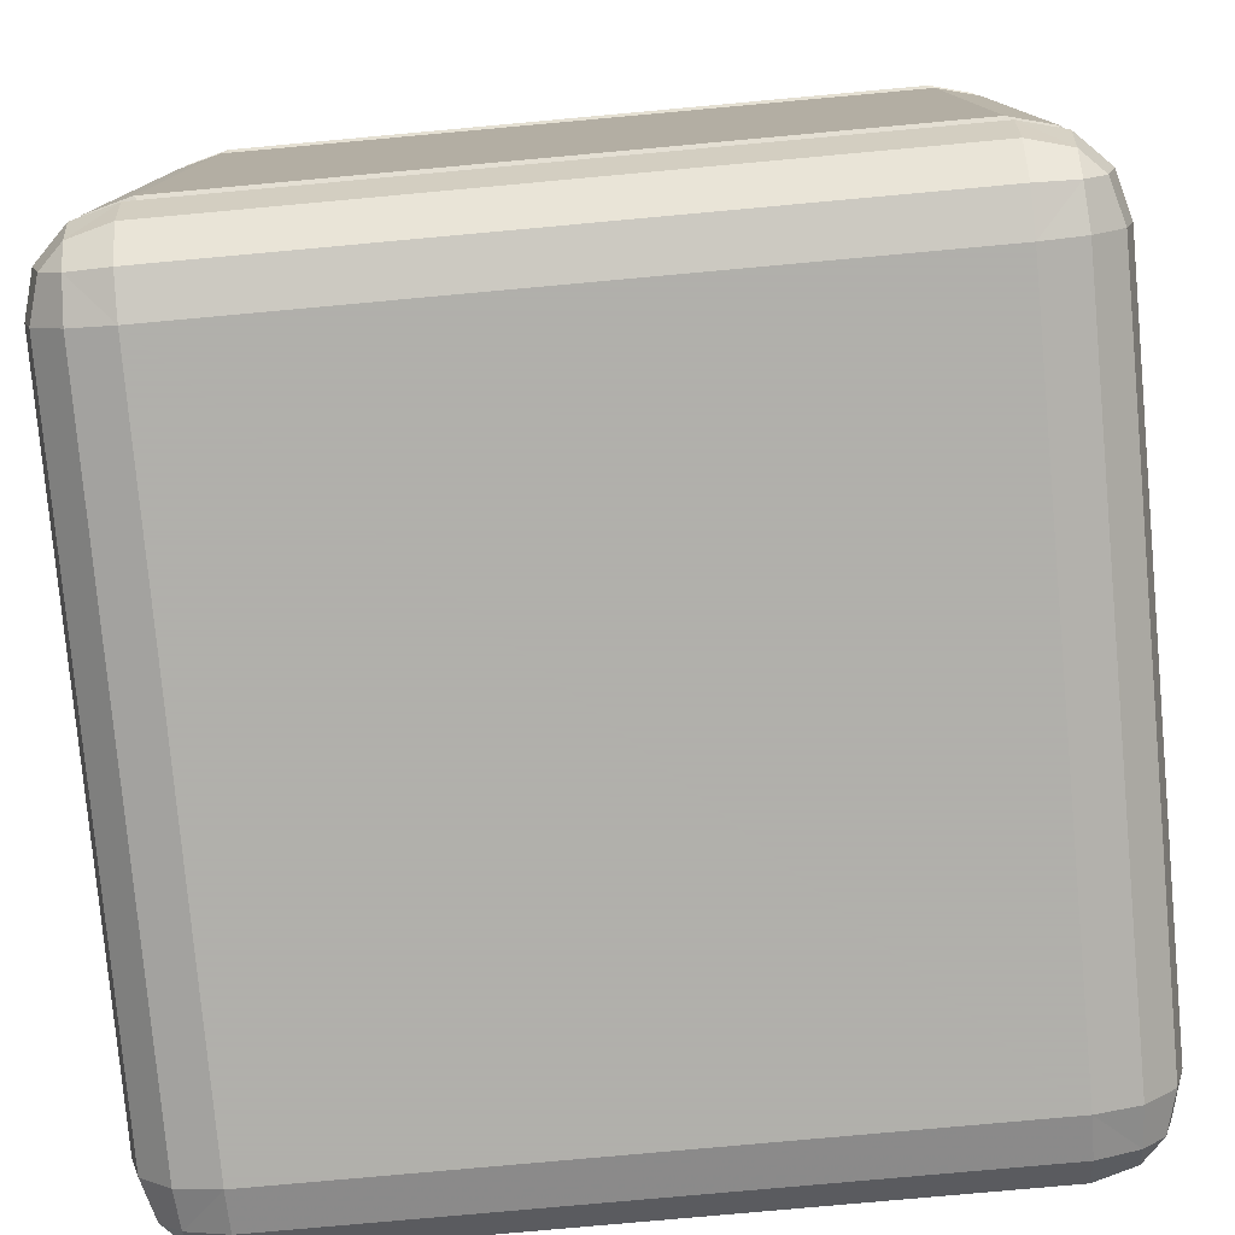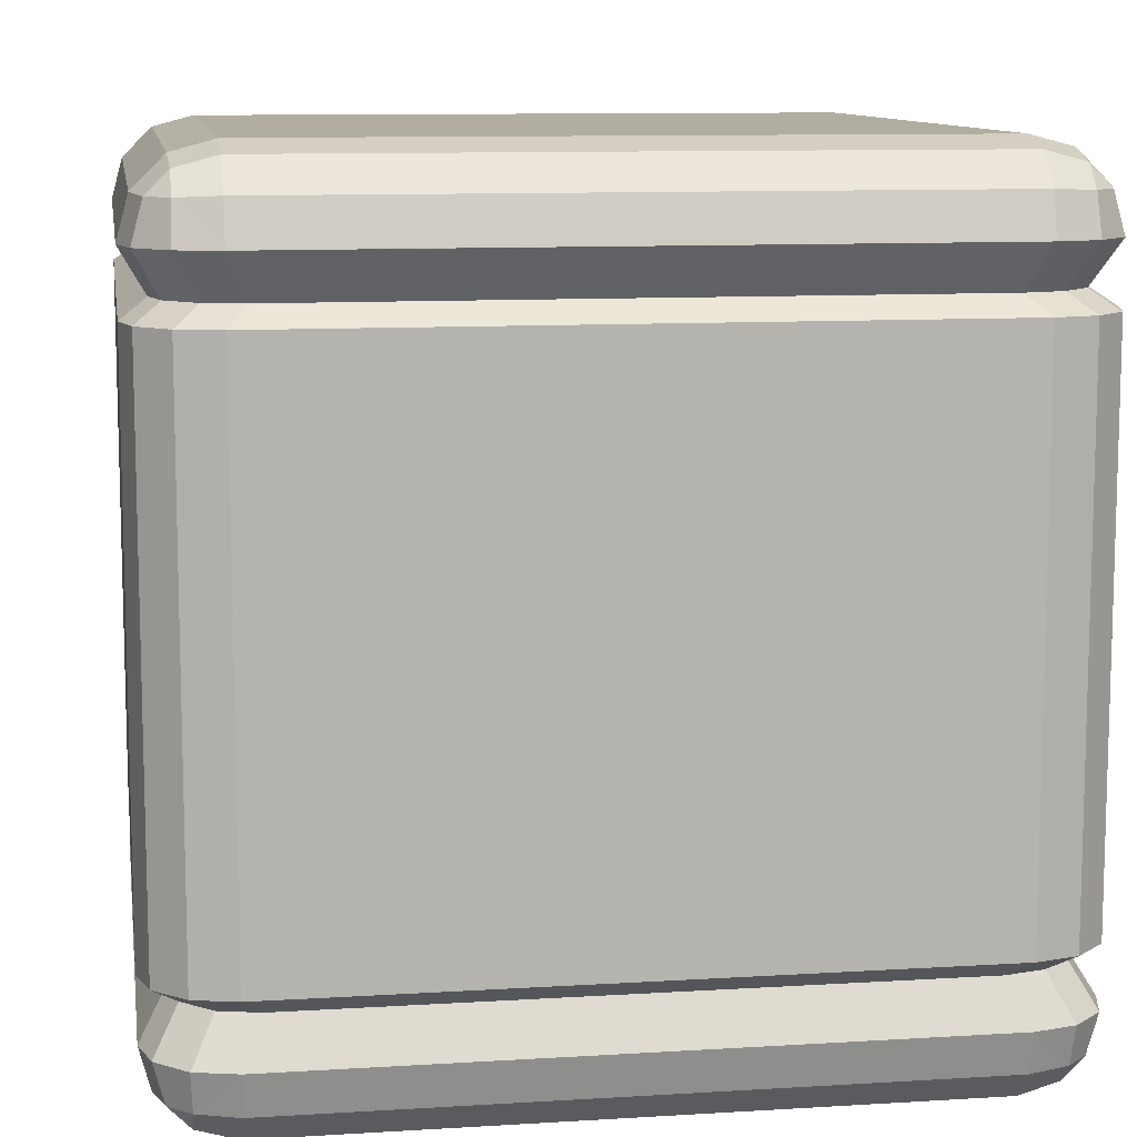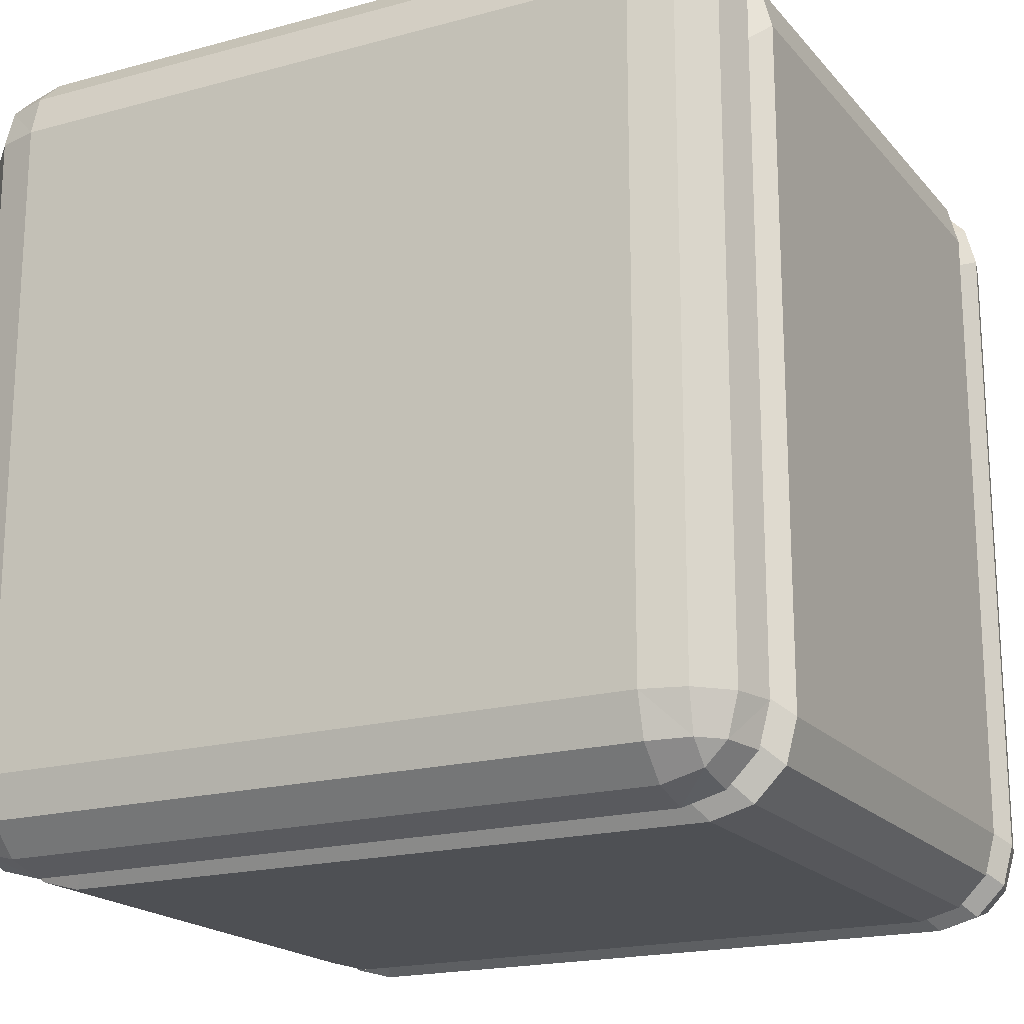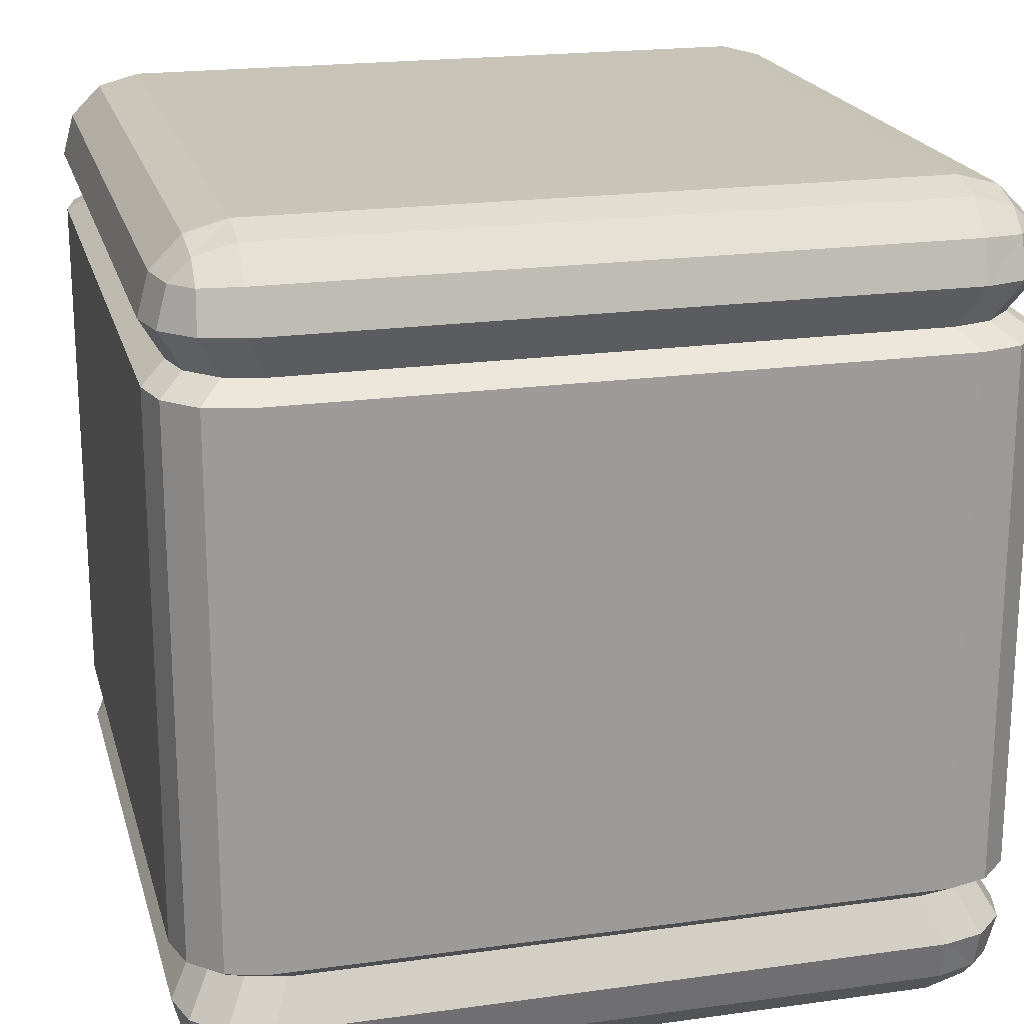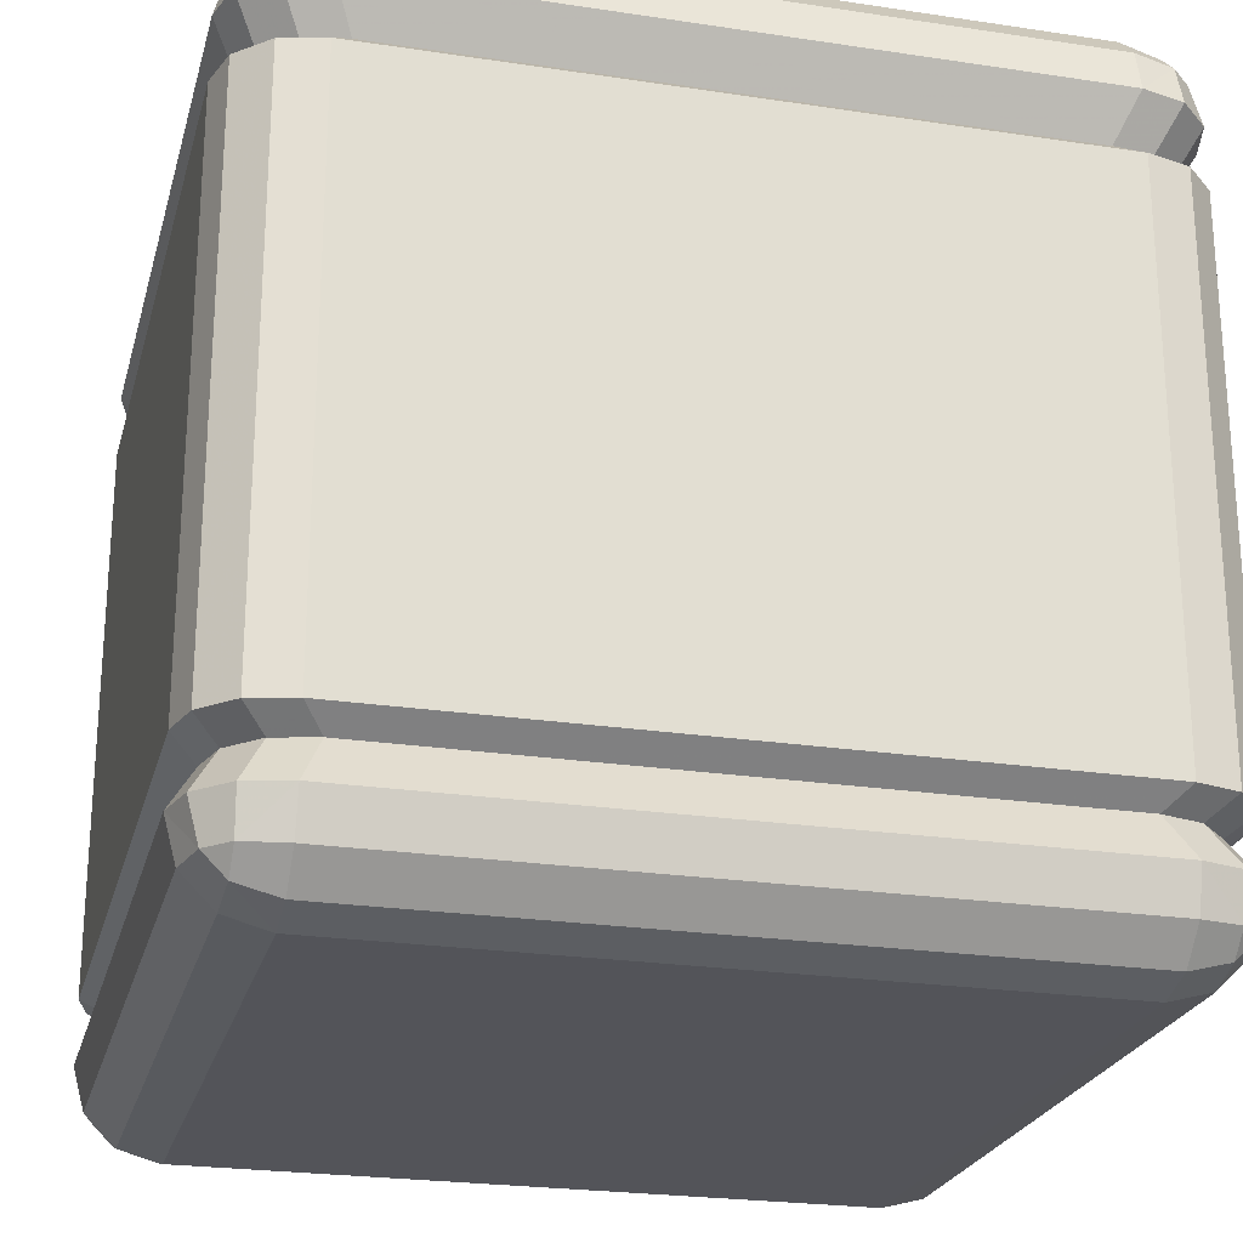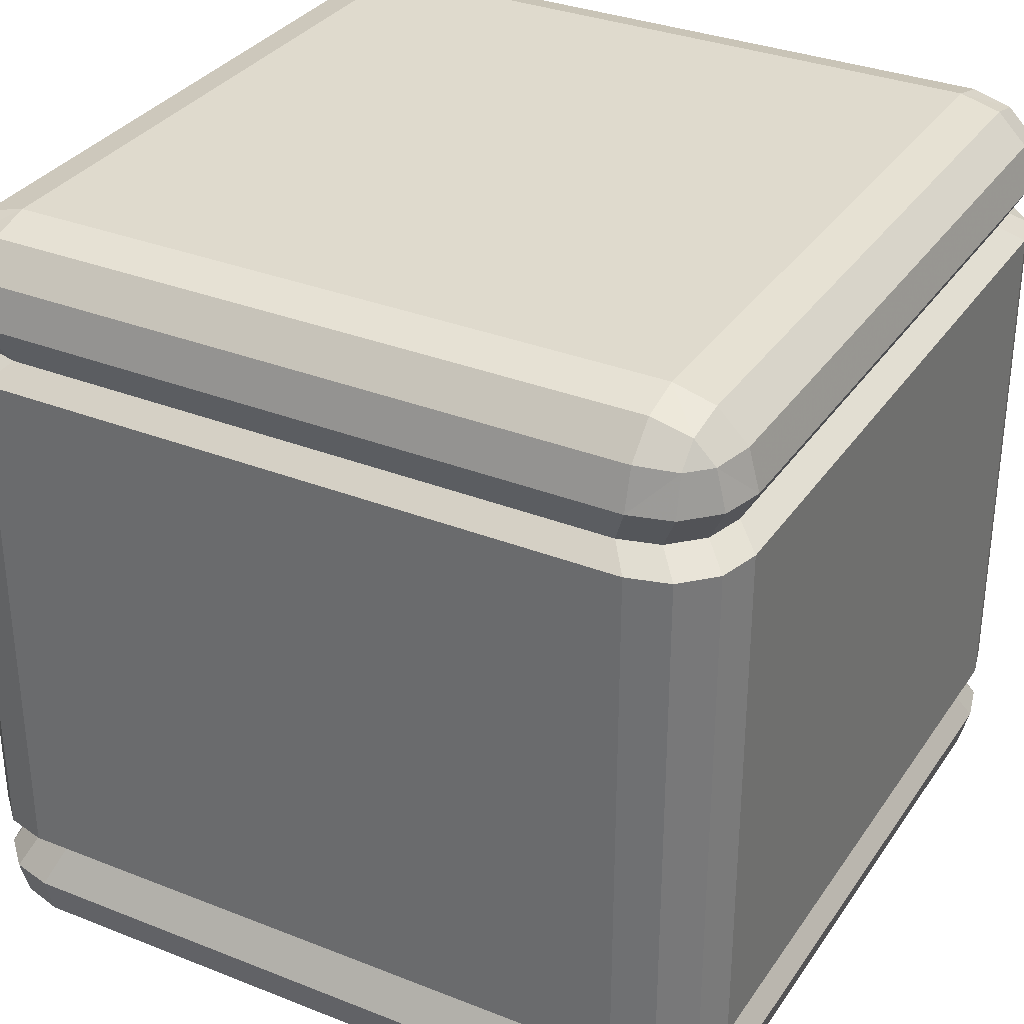
<metadata>
{"format":"obj","ext":"obj","renderer":"f3d","projection":"perspective","resolution":1024,"background":"white","views":[{"elev":-78.4,"azim":-174.8,"up":"+Y"},{"elev":10.3,"azim":-8.9,"up":"+Y"},{"elev":-18.9,"azim":-152.5,"up":"+Z"},{"elev":20.2,"azim":-104.3,"up":"+Y"},{"elev":-23.8,"azim":-104.2,"up":"+Y"},{"elev":32.6,"azim":-61.2,"up":"+Y"}]}
</metadata>
<code>
o powerupBlock_teamRed_Cube.1335
v -0.4 -0.4 0.5
v -0.5 -0.4 0.4
v -0.4 -0.4866 0.4499
v -0.4499 -0.4866 0.4
v -0.4478 -0.4737 0.4478
v -0.4499 -0.4 0.4866
v -0.4 -0.4499 0.4866
v -0.4478 -0.4478 0.4737
v -0.4866 -0.4499 0.4
v -0.4866 -0.4 0.4499
v -0.4737 -0.4478 0.4478
v -0.4 0.4 0.5
v -0.5 0.4 0.4
v -0.4 0.4499 0.4866
v -0.4499 0.4 0.4866
v -0.4478 0.4478 0.4737
v -0.4499 0.4866 0.4
v -0.4 0.4866 0.4499
v -0.4478 0.4737 0.4478
v -0.4866 0.4 0.4499
v -0.4866 0.4499 0.4
v -0.4737 0.4478 0.4478
v -0.5 -0.4 -0.4
v -0.4 -0.4 -0.5
v -0.4499 -0.4866 -0.4
v -0.4 -0.4866 -0.4499
v -0.4478 -0.4737 -0.4478
v -0.4866 -0.4 -0.4499
v -0.4866 -0.4499 -0.4
v -0.4737 -0.4478 -0.4478
v -0.4 -0.4499 -0.4866
v -0.4499 -0.4 -0.4866
v -0.4478 -0.4478 -0.4737
v -0.4 0.4 -0.5
v -0.5 0.4 -0.4
v -0.4 0.4866 -0.4499
v -0.4499 0.4866 -0.4
v -0.4478 0.4737 -0.4478
v -0.4499 0.4 -0.4866
v -0.4 0.4499 -0.4866
v -0.4478 0.4478 -0.4737
v -0.4866 0.4499 -0.4
v -0.4866 0.4 -0.4499
v -0.4737 0.4478 -0.4478
v 0.5 -0.4 0.4
v 0.4 -0.4 0.5
v 0.4499 -0.4866 0.4
v 0.4 -0.4866 0.4499
v 0.4478 -0.4737 0.4478
v 0.4866 -0.4 0.4499
v 0.4866 -0.4499 0.4
v 0.4737 -0.4478 0.4478
v 0.4 -0.4499 0.4866
v 0.4499 -0.4 0.4866
v 0.4478 -0.4478 0.4737
v 0.4 0.4 0.5
v 0.5 0.4 0.4
v 0.4 0.4866 0.4499
v 0.4499 0.4866 0.4
v 0.4478 0.4737 0.4478
v 0.4499 0.4 0.4866
v 0.4 0.4499 0.4866
v 0.4478 0.4478 0.4737
v 0.4866 0.4499 0.4
v 0.4866 0.4 0.4499
v 0.4737 0.4478 0.4478
v 0.4 -0.4 -0.5
v 0.5 -0.4 -0.4
v 0.4 -0.4866 -0.4499
v 0.4499 -0.4866 -0.4
v 0.4478 -0.4737 -0.4478
v 0.4499 -0.4 -0.4866
v 0.4 -0.4499 -0.4866
v 0.4478 -0.4478 -0.4737
v 0.4866 -0.4499 -0.4
v 0.4866 -0.4 -0.4499
v 0.4737 -0.4478 -0.4478
v 0.5 0.4 -0.4
v 0.4 0.4 -0.5
v 0.4499 0.4866 -0.4
v 0.4 0.4866 -0.4499
v 0.4478 0.4737 -0.4478
v 0.4866 0.4 -0.4499
v 0.4866 0.4499 -0.4
v 0.4737 0.4478 -0.4478
v 0.4 0.4499 -0.4866
v 0.4499 0.4 -0.4866
v 0.4478 0.4478 -0.4737
v -0.4 0.3264 0.5
v -0.3767 0.3482 0.4708
v -0.4499 0.3264 -0.4866
v -0.4237 0.3482 -0.4582
v -0.4866 0.3264 -0.4499
v -0.4582 0.3482 -0.4237
v -0.5 0.3264 -0.4
v -0.4708 0.3482 -0.3767
v 0.4866 0.3264 -0.4499
v 0.4582 0.3482 -0.4237
v 0.4499 0.3264 -0.4866
v 0.4237 0.3482 -0.4582
v 0.4 0.3264 -0.5
v 0.3767 0.3482 -0.4708
v 0.4499 0.3264 0.4866
v 0.4237 0.3482 0.4582
v 0.4866 0.3264 0.4499
v 0.4582 0.3482 0.4237
v 0.5 0.3264 0.4
v 0.4708 0.3482 0.3767
v -0.4237 0.3482 0.4582
v -0.4499 0.3264 0.4866
v -0.4582 0.3482 0.4237
v -0.4866 0.3264 0.4499
v -0.4708 0.3482 0.3767
v -0.5 0.3264 0.4
v -0.3767 0.3482 -0.4708
v -0.4 0.3264 -0.5
v 0.4708 0.3482 -0.3767
v 0.5 0.3264 -0.4
v 0.3767 0.3482 0.4708
v 0.4 0.3264 0.5
v -0.4499 -0.3264 0.4866
v -0.4237 -0.3482 0.4582
v -0.4866 -0.3264 0.4499
v -0.4582 -0.3482 0.4237
v -0.5 -0.3264 0.4
v -0.4708 -0.3482 0.3767
v -0.4 -0.3264 -0.5
v -0.3767 -0.3482 -0.4708
v 0.5 -0.3264 -0.4
v 0.4708 -0.3482 -0.3767
v 0.4 -0.3264 0.5
v 0.3767 -0.3482 0.4708
v -0.3767 -0.3482 0.4708
v -0.4 -0.3264 0.5
v -0.4237 -0.3482 -0.4582
v -0.4499 -0.3264 -0.4866
v -0.4582 -0.3482 -0.4237
v -0.4866 -0.3264 -0.4499
v -0.4708 -0.3482 -0.3767
v -0.5 -0.3264 -0.4
v 0.4582 -0.3482 -0.4237
v 0.4866 -0.3264 -0.4499
v 0.4237 -0.3482 -0.4582
v 0.4499 -0.3264 -0.4866
v 0.3767 -0.3482 -0.4708
v 0.4 -0.3264 -0.5
v 0.4237 -0.3482 0.4582
v 0.4499 -0.3264 0.4866
v 0.4582 -0.3482 0.4237
v 0.4866 -0.3264 0.4499
v 0.4708 -0.3482 0.3767
v 0.5 -0.3264 0.4
v -0.4 -0.5 -0.4
v -0.4 -0.5 0.4
v -0.4 0.5 0.4
v -0.4 0.5 -0.4
v 0.4 -0.5 -0.4
v 0.4 0.5 -0.4
v 0.4 -0.5 0.4
v 0.4 0.5 0.4
f 119 56 12 90
f 117 78 57 108
f 113 13 35 96
f 115 34 79 102
f 154 3 5 4
f 3 7 8 5
f 1 6 8 7
f 6 10 11 8
f 2 9 11 10
f 9 4 5 11
f 5 8 11
f 12 14 16 15
f 14 18 19 16
f 155 17 19 18
f 17 21 22 19
f 13 20 22 21
f 20 15 16 22
f 16 19 22
f 153 25 27 26
f 25 29 30 27
f 23 28 30 29
f 28 32 33 30
f 24 31 33 32
f 31 26 27 33
f 27 30 33
f 156 36 38 37
f 36 40 41 38
f 34 39 41 40
f 39 43 44 41
f 35 42 44 43
f 42 37 38 44
f 38 41 44
f 159 47 49 48
f 47 51 52 49
f 45 50 52 51
f 50 54 55 52
f 46 53 55 54
f 53 48 49 55
f 49 52 55
f 160 58 60 59
f 58 62 63 60
f 56 61 63 62
f 61 65 66 63
f 57 64 66 65
f 64 59 60 66
f 60 63 66
f 157 69 71 70
f 69 73 74 71
f 67 72 74 73
f 72 76 77 74
f 68 75 77 76
f 75 70 71 77
f 71 74 77
f 158 80 82 81
f 80 84 85 82
f 78 83 85 84
f 83 87 88 85
f 79 86 88 87
f 86 81 82 88
f 82 85 88
f 153 154 4 25
f 25 4 9 29
f 29 9 2 23
f 90 12 15 109
f 109 15 20 111
f 111 20 13 113
f 155 156 37 17
f 17 37 42 21
f 21 42 35 13
f 128 24 32 135
f 135 32 28 137
f 137 28 23 139
f 157 153 26 69
f 69 26 31 73
f 73 31 24 67
f 156 158 81 36
f 36 81 86 40
f 40 86 79 34
f 130 68 76 141
f 141 76 72 143
f 143 72 67 145
f 159 157 70 47
f 47 70 75 51
f 51 75 68 45
f 158 160 59 80
f 80 59 64 84
f 84 64 57 78
f 132 46 54 147
f 147 54 50 149
f 149 50 45 151
f 154 159 48 3
f 3 48 53 7
f 7 53 46 1
f 160 155 18 58
f 58 18 14 62
f 62 14 12 56
f 34 115 92 39
f 39 92 94 43
f 43 94 96 35
f 78 117 98 83
f 83 98 100 87
f 87 100 102 79
f 56 119 104 61
f 61 104 106 65
f 65 106 108 57
f 46 132 133 1
f 68 130 151 45
f 2 126 139 23
f 24 128 145 67
f 1 133 122 6
f 6 122 124 10
f 10 124 126 2
f 154 153 157 159
f 160 158 156 155
f 150 152 107 105
f 148 150 105 103
f 120 131 148 103
f 144 146 101 99
f 142 144 99 97
f 118 129 142 97
f 138 140 95 93
f 136 138 93 91
f 116 127 136 91
f 112 114 125 123
f 110 112 123 121
f 134 89 110 121
f 116 101 146 127
f 114 95 140 125
f 118 107 152 129
f 120 89 134 131
f 115 116 91 92
f 92 91 93 94
f 94 93 95 96
f 117 118 97 98
f 98 97 99 100
f 100 99 101 102
f 119 120 103 104
f 104 103 105 106
f 106 105 107 108
f 112 111 113 114
f 110 109 111 112
f 89 90 109 110
f 116 115 102 101
f 114 113 96 95
f 118 117 108 107
f 120 119 90 89
f 132 131 134 133
f 130 129 152 151
f 126 125 140 139
f 128 127 146 145
f 133 134 121 122
f 122 121 123 124
f 124 123 125 126
f 150 149 151 152
f 148 147 149 150
f 131 132 147 148
f 144 143 145 146
f 142 141 143 144
f 129 130 141 142
f 138 137 139 140
f 136 135 137 138
f 127 128 135 136

</code>
